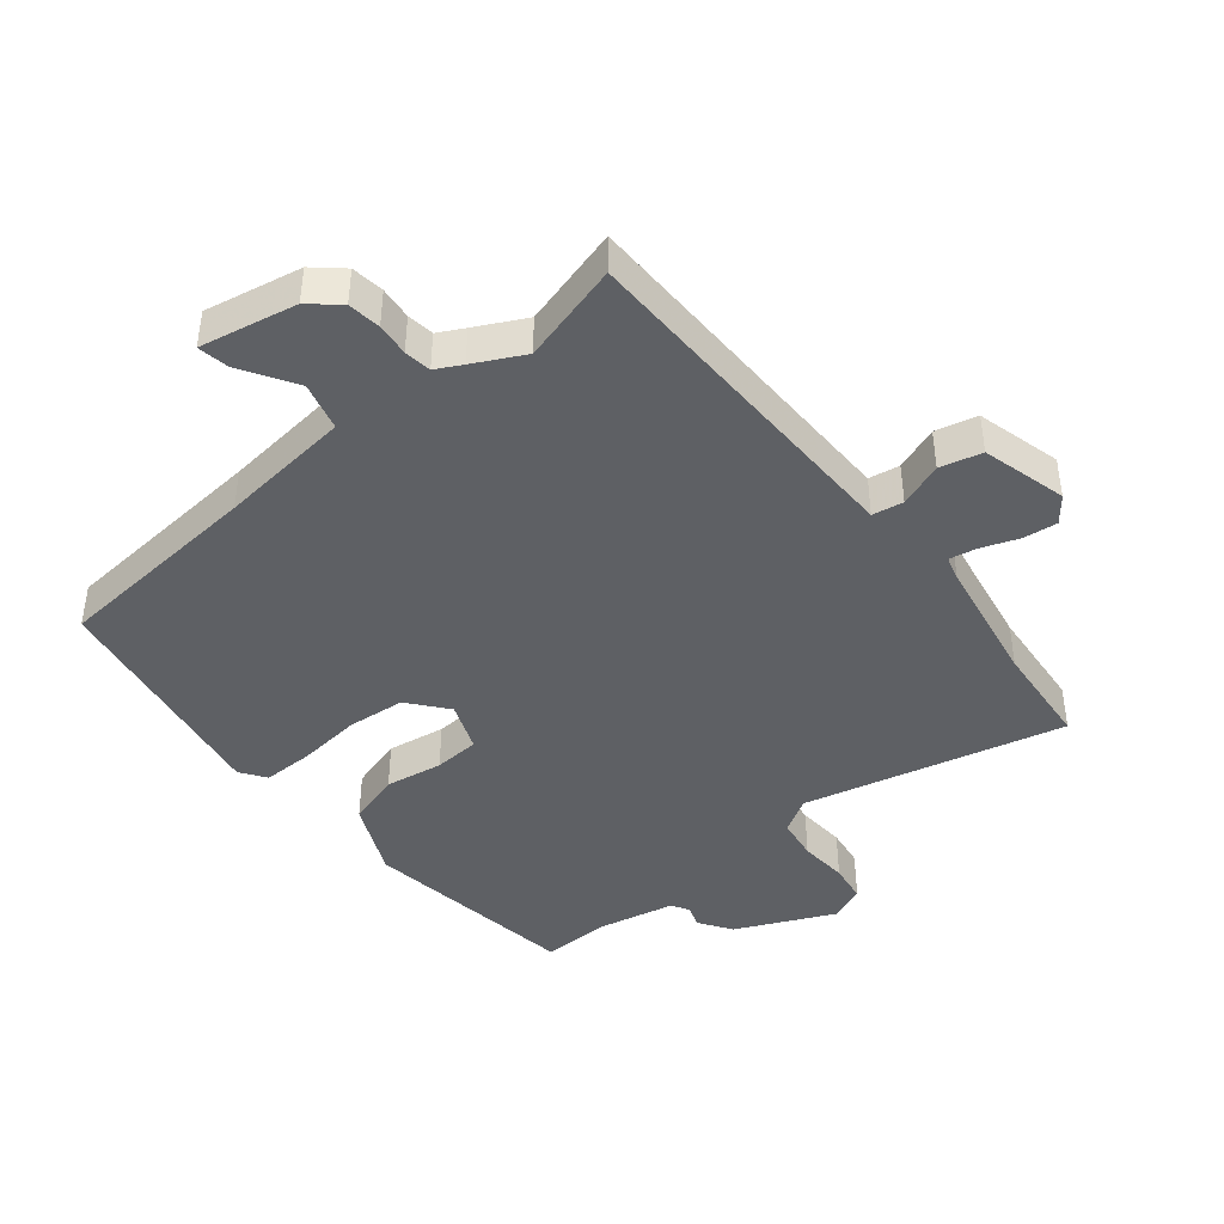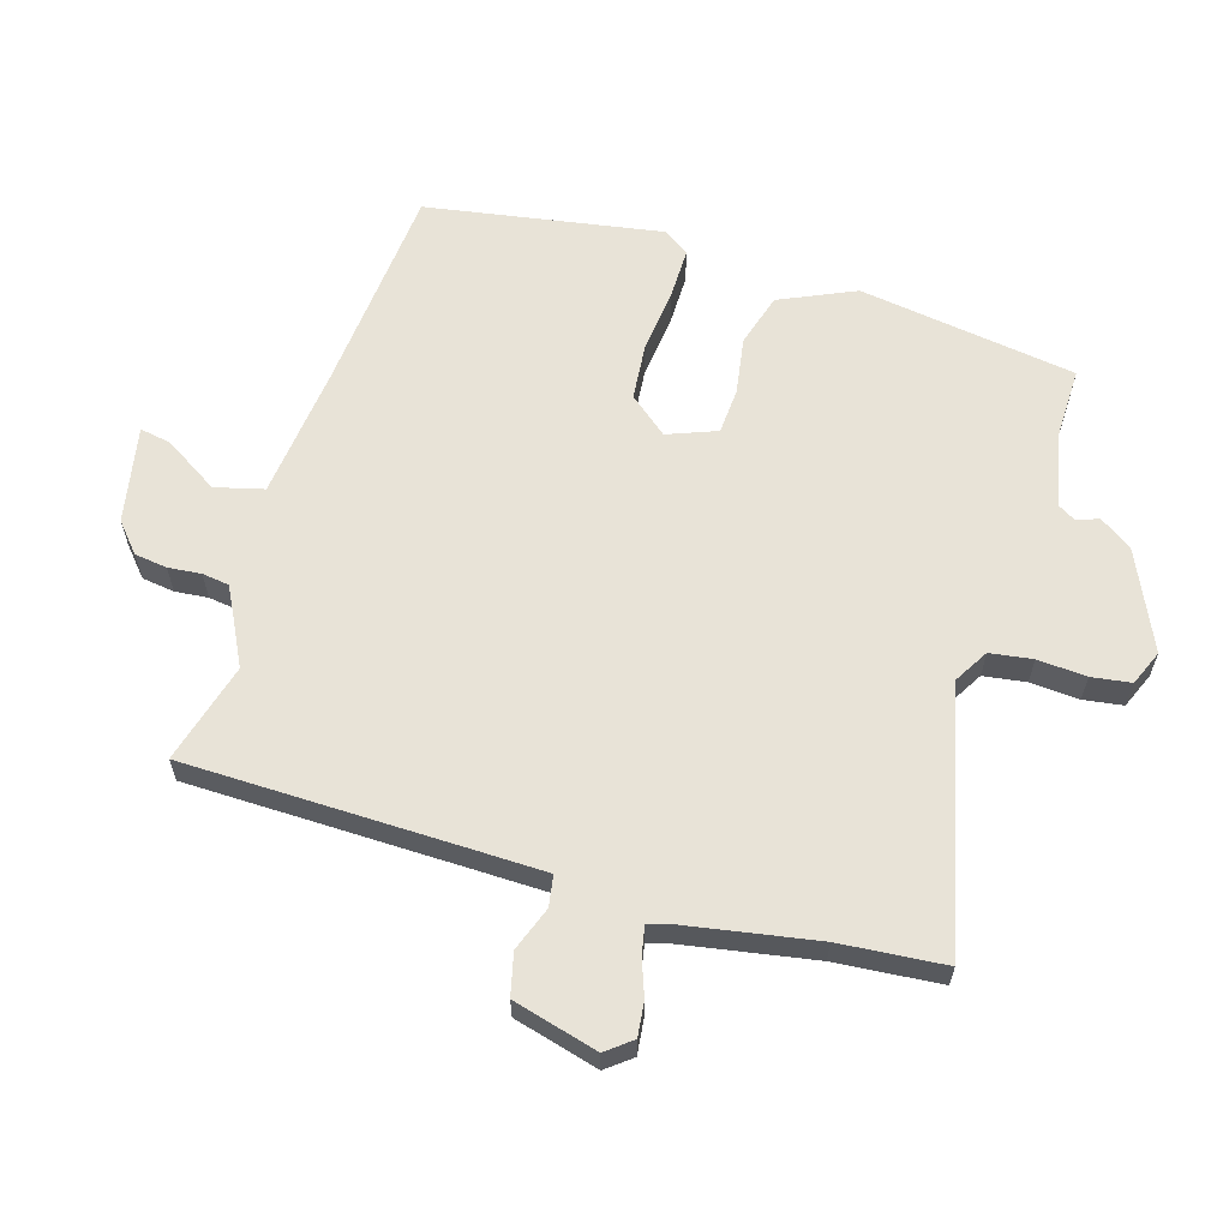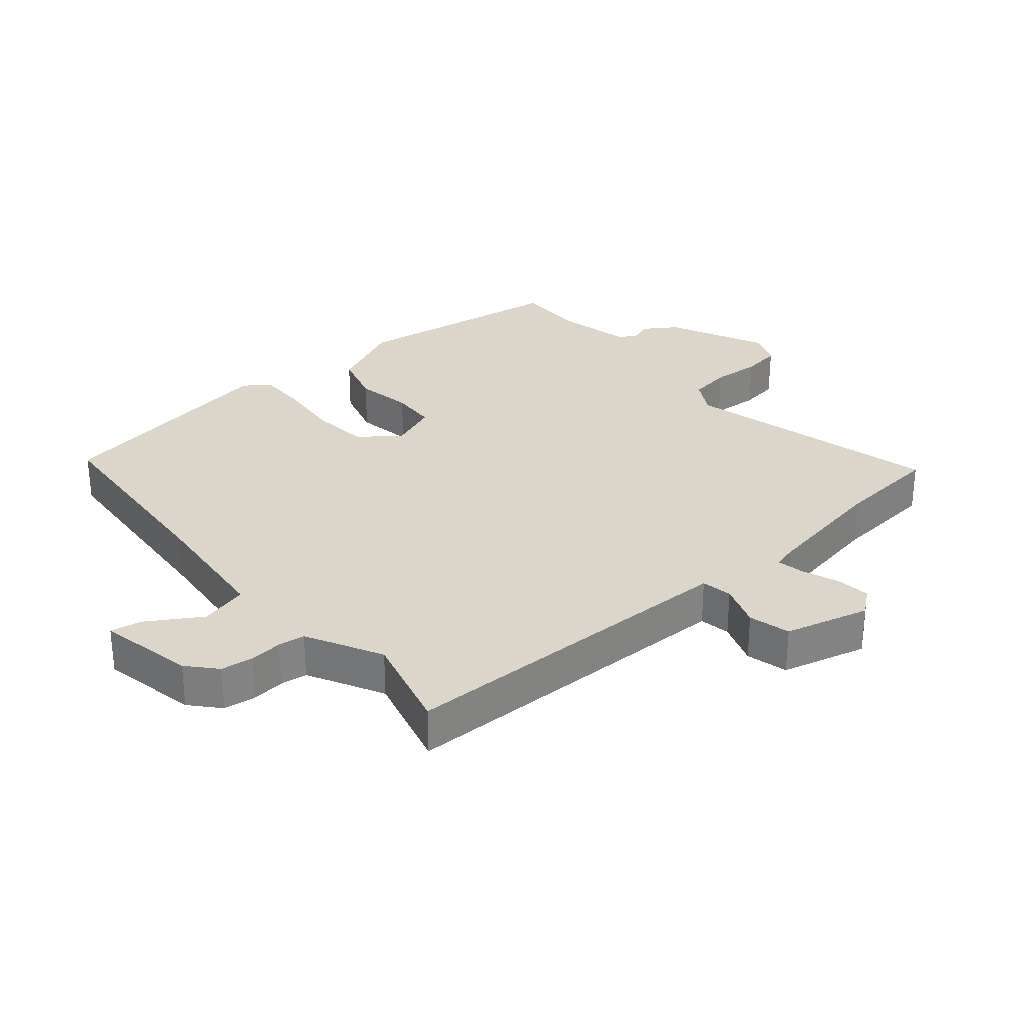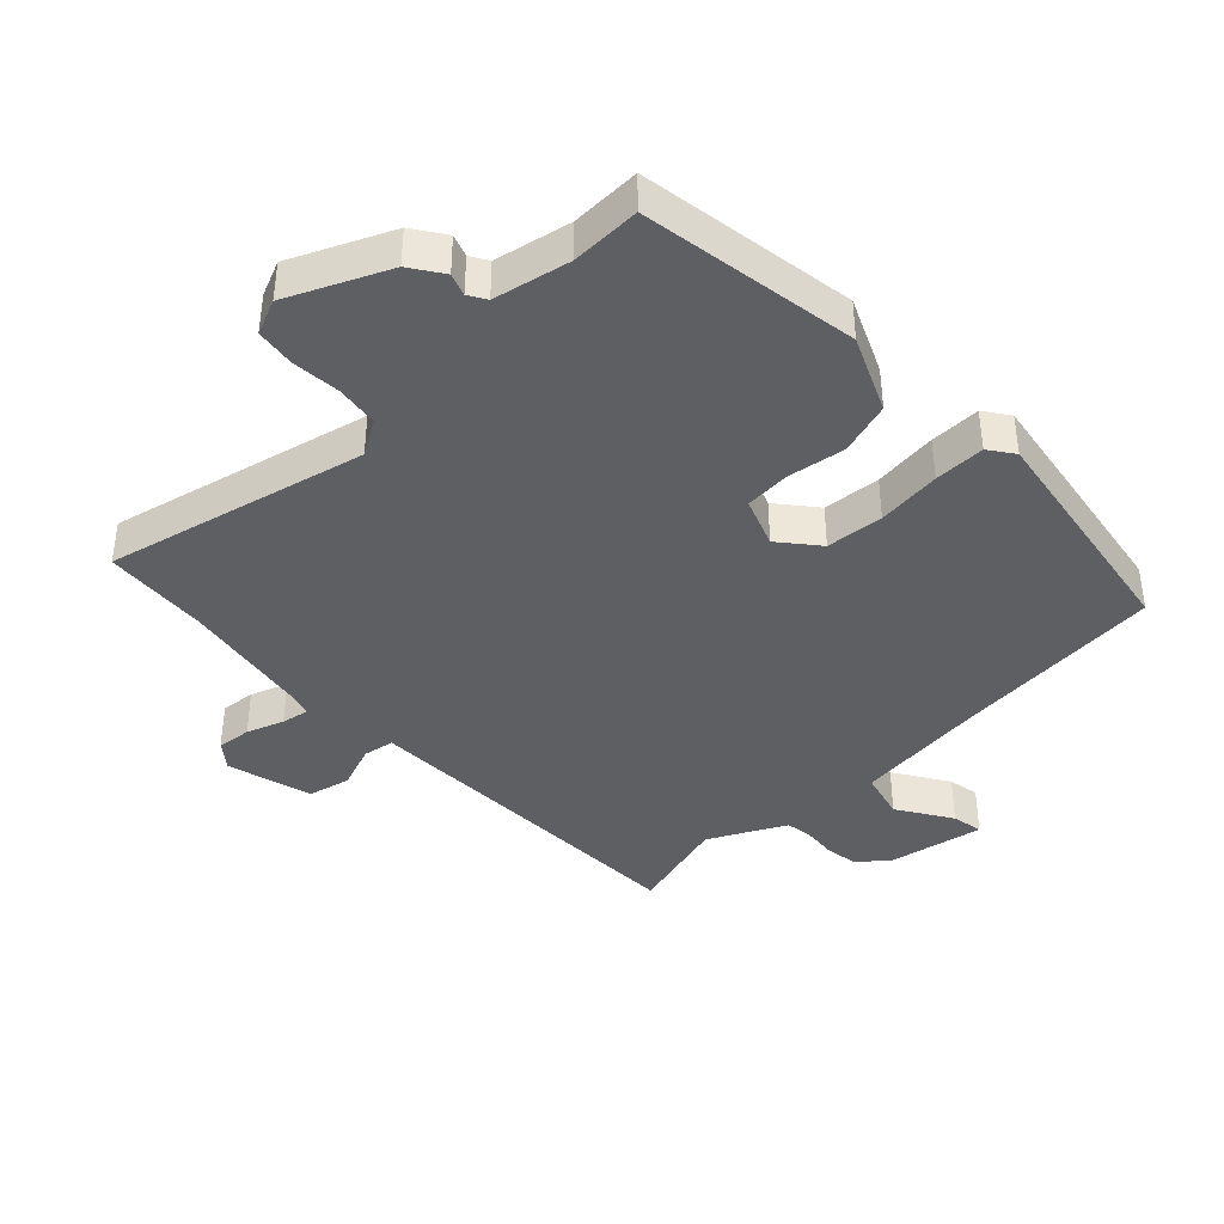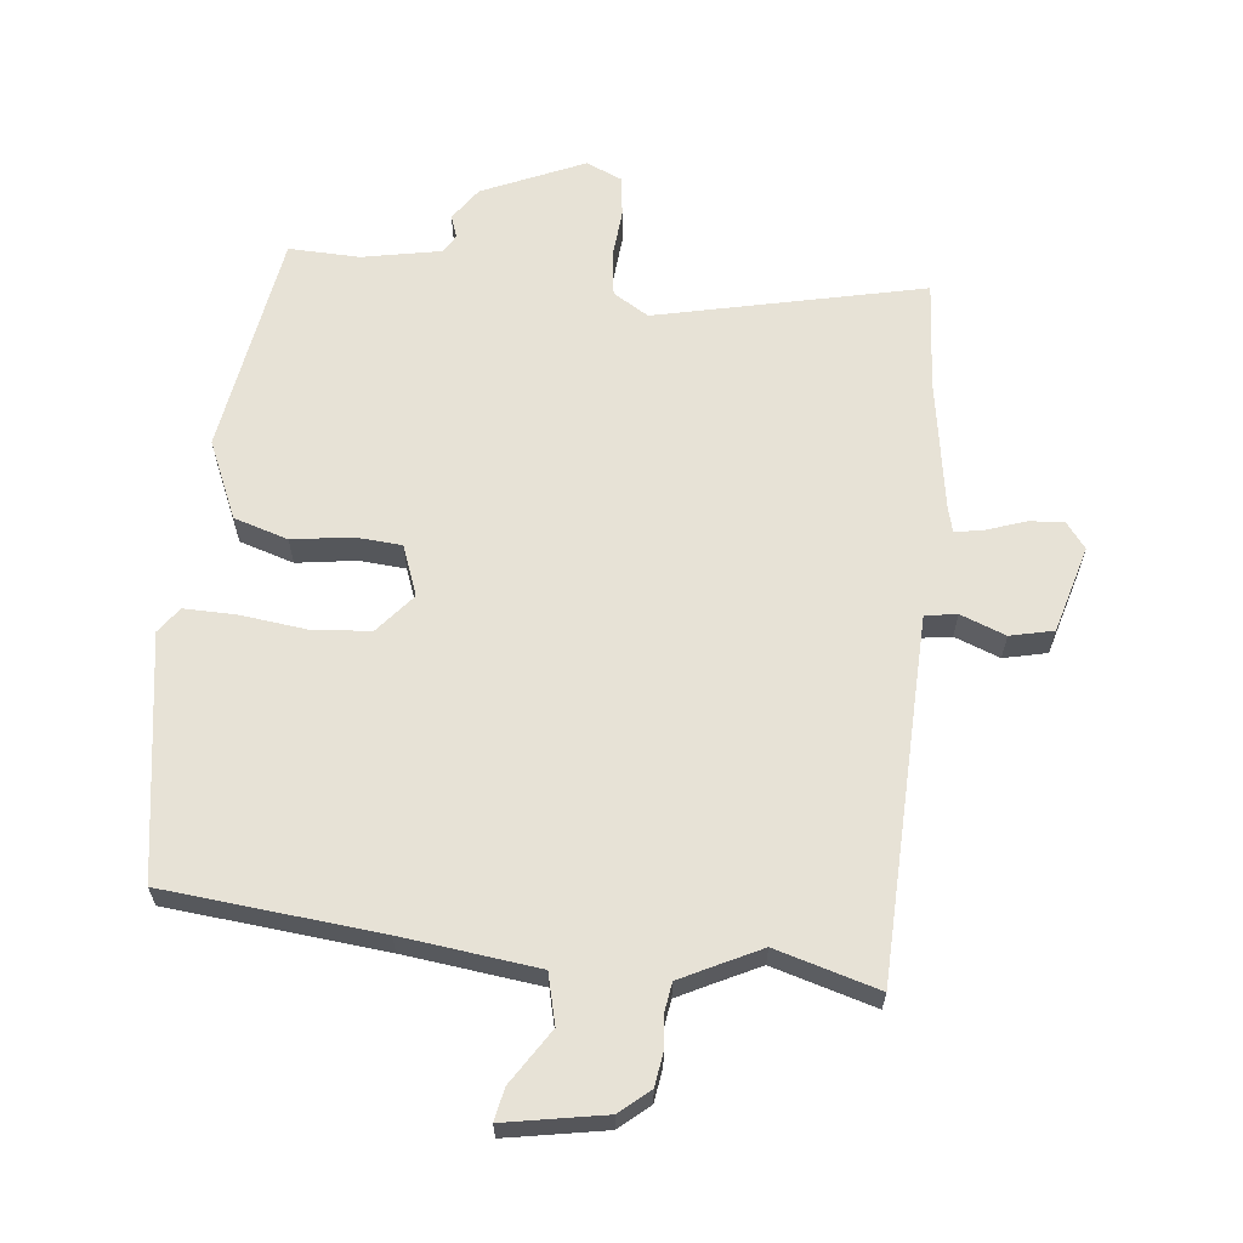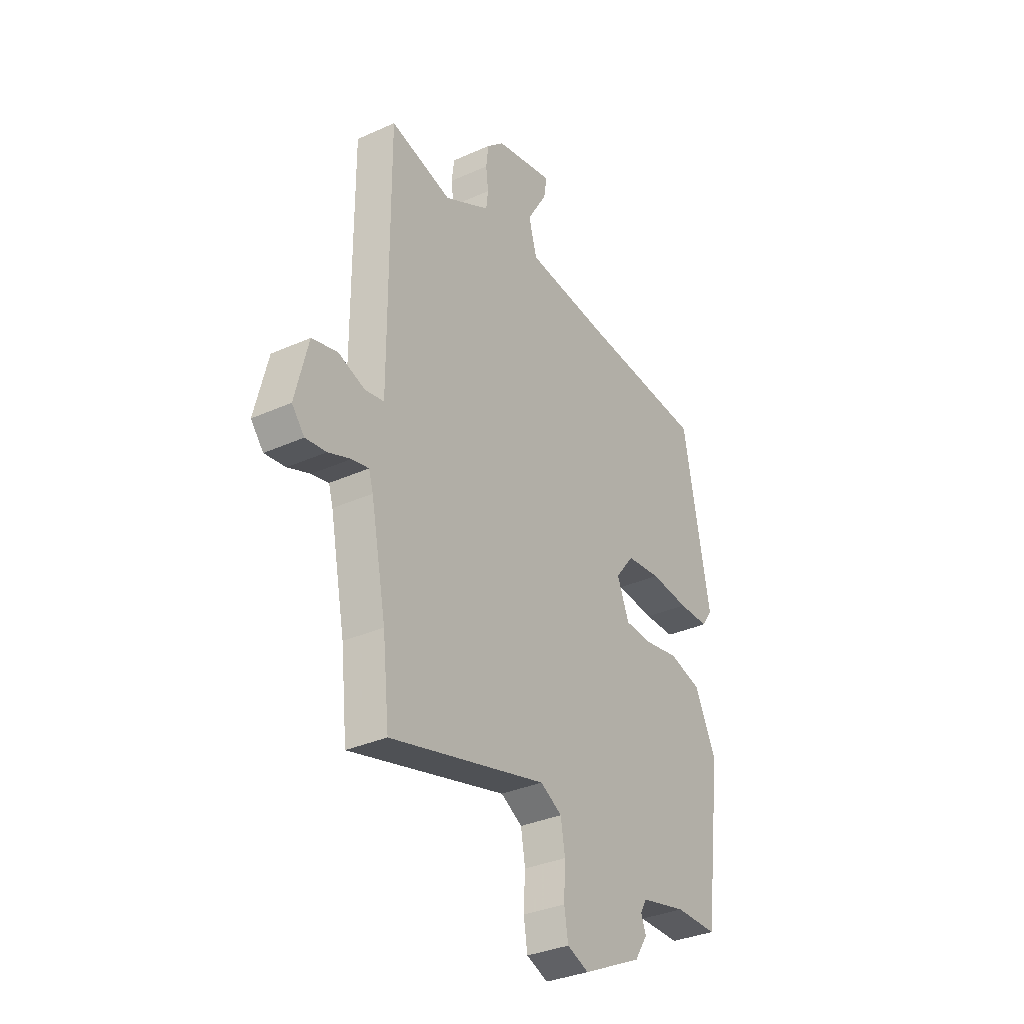
<metadata>
{"format":"obj","ext":"obj","renderer":"f3d","projection":"perspective","resolution":1024,"background":"white","views":[{"elev":-42.9,"azim":40.1,"up":"+Y"},{"elev":61.8,"azim":107.9,"up":"+Y"},{"elev":29.7,"azim":50.4,"up":"+Y"},{"elev":-40.1,"azim":-134.9,"up":"+Y"},{"elev":63.4,"azim":7.9,"up":"+Y"},{"elev":-33.3,"azim":121.8,"up":"+Z"}]}
</metadata>
<code>
v 0.373 0.07 0.468
v 0.53 0.07 0.508
v 0.529 0.07 0.079
v 0.529 0.07 -0.038
v 0.577 0.07 -0.047
v 0.646 0.07 -0.023
v 0.711 0.07 -0.04
v 0.744 0.07 -0.173
v 0.712 0.07 -0.212
v 0.659 0.07 -0.205
v 0.602 0.07 -0.183
v 0.559 0.07 -0.174
v 0.548 0.07 -0.211
v 0.509 0.07 -0.411
v 0.492 0.07 -0.574
v 0.09 0.07 -0.47
v 0.035 0.07 -0.501
v 0.024 0.07 -0.567
v 0.028 0.07 -0.643
v 0.018 0.07 -0.704
v -0.037 0.07 -0.726
v -0.189 0.07 -0.653
v -0.222 0.07 -0.602
v -0.209 0.07 -0.568
v -0.225 0.07 -0.54
v -0.343 0.07 -0.513
v -0.451 0.07 -0.513
v -0.495 0.07 -0.174
v -0.44 0.07 -0.058
v -0.357 0.07 -0.035
v -0.268 0.07 -0.051
v -0.197 0.07 -0.048
v -0.166 0.07 0.028
v -0.214 0.07 0.089
v -0.303 0.07 0.099
v -0.403 0.07 0.09
v -0.482 0.07 0.091
v -0.509 0.07 0.131
v -0.44 0.07 0.497
v -0.112 0.07 0.519
v 0.095 0.07 0.538
v 0.116 0.07 0.613
v 0.065 0.07 0.698
v 0.057 0.07 0.747
v 0.207 0.07 0.715
v 0.251 0.07 0.675
v 0.257 0.07 0.624
v 0.251 0.07 0.573
v 0.256 0.07 0.531
v 0.296 0.07 0.509
v 0.373 0 0.468
v 0.53 0 0.508
v 0.529 0 0.079
v 0.529 0 -0.038
v 0.577 0 -0.047
v 0.646 0 -0.023
v 0.711 0 -0.04
v 0.744 0 -0.173
v 0.712 0 -0.212
v 0.659 0 -0.205
v 0.602 0 -0.183
v 0.559 0 -0.174
v 0.548 0 -0.211
v 0.509 0 -0.411
v 0.492 0 -0.574
v 0.09 0 -0.47
v 0.035 0 -0.501
v 0.024 0 -0.567
v 0.028 0 -0.643
v 0.018 0 -0.704
v -0.037 0 -0.726
v -0.189 0 -0.653
v -0.222 0 -0.602
v -0.209 0 -0.568
v -0.225 0 -0.54
v -0.343 0 -0.513
v -0.451 0 -0.513
v -0.495 0 -0.174
v -0.44 0 -0.058
v -0.357 0 -0.035
v -0.268 0 -0.051
v -0.197 0 -0.048
v -0.166 0 0.028
v -0.214 0 0.089
v -0.303 0 0.099
v -0.403 0 0.09
v -0.482 0 0.091
v -0.509 0 0.131
v -0.44 0 0.497
v -0.112 0 0.519
v 0.095 0 0.538
v 0.116 0 0.613
v 0.065 0 0.698
v 0.057 0 0.747
v 0.207 0 0.715
v 0.251 0 0.675
v 0.257 0 0.624
v 0.251 0 0.573
v 0.256 0 0.531
v 0.296 0 0.509
f 46 47 48
f 45 46 48
f 44 45 48
f 43 44 48
f 42 43 48
f 41 42 48 49
f 40 41 49 50
f 40 50 1
f 39 40 1
f 38 39 1
f 37 38 1
f 36 37 1
f 35 36 1
f 29 30 31
f 28 29 31
f 27 28 31
f 26 27 31
f 25 26 31 32
f 24 25 32 33
f 22 23 24
f 21 22 24
f 20 21 24
f 19 20 24
f 18 19 24
f 17 18 24 33
f 14 15 16
f 13 14 16
f 16 17 33
f 13 16 33
f 12 13 33
f 9 10 11
f 8 9 11
f 7 8 11
f 6 7 11
f 5 6 11
f 12 33 34
f 11 12 34
f 5 11 34
f 4 5 34
f 1 2 3
f 35 1 3
f 34 35 3
f 3 4 34
f 98 97 96
f 98 96 95
f 98 95 94
f 98 94 93
f 98 93 92
f 99 98 92 91
f 100 99 91 90
f 51 100 90
f 51 90 89
f 51 89 88
f 51 88 87
f 51 87 86
f 51 86 85
f 81 80 79
f 81 79 78
f 81 78 77
f 81 77 76
f 82 81 76 75
f 83 82 75 74
f 74 73 72
f 74 72 71
f 74 71 70
f 74 70 69
f 74 69 68
f 83 74 68 67
f 66 65 64
f 66 64 63
f 83 67 66
f 83 66 63
f 83 63 62
f 61 60 59
f 61 59 58
f 61 58 57
f 61 57 56
f 61 56 55
f 84 83 62
f 84 62 61
f 84 61 55
f 84 55 54
f 53 52 51
f 53 51 85
f 53 85 84
f 84 54 53
f 1 51 52 2
f 2 52 53 3
f 3 53 54 4
f 4 54 55 5
f 5 55 56 6
f 6 56 57 7
f 7 57 58 8
f 8 58 59 9
f 9 59 60 10
f 10 60 61 11
f 11 61 62 12
f 12 62 63 13
f 13 63 64 14
f 14 64 65 15
f 15 65 66 16
f 16 66 67 17
f 17 67 68 18
f 18 68 69 19
f 19 69 70 20
f 20 70 71 21
f 21 71 72 22
f 22 72 73 23
f 23 73 74 24
f 24 74 75 25
f 25 75 76 26
f 26 76 77 27
f 27 77 78 28
f 28 78 79 29
f 29 79 80 30
f 30 80 81 31
f 31 81 82 32
f 32 82 83 33
f 33 83 84 34
f 34 84 85 35
f 35 85 86 36
f 36 86 87 37
f 37 87 88 38
f 38 88 89 39
f 39 89 90 40
f 40 90 91 41
f 41 91 92 42
f 42 92 93 43
f 43 93 94 44
f 44 94 95 45
f 45 95 96 46
f 46 96 97 47
f 47 97 98 48
f 48 98 99 49
f 49 99 100 50
f 50 100 51 1

</code>
